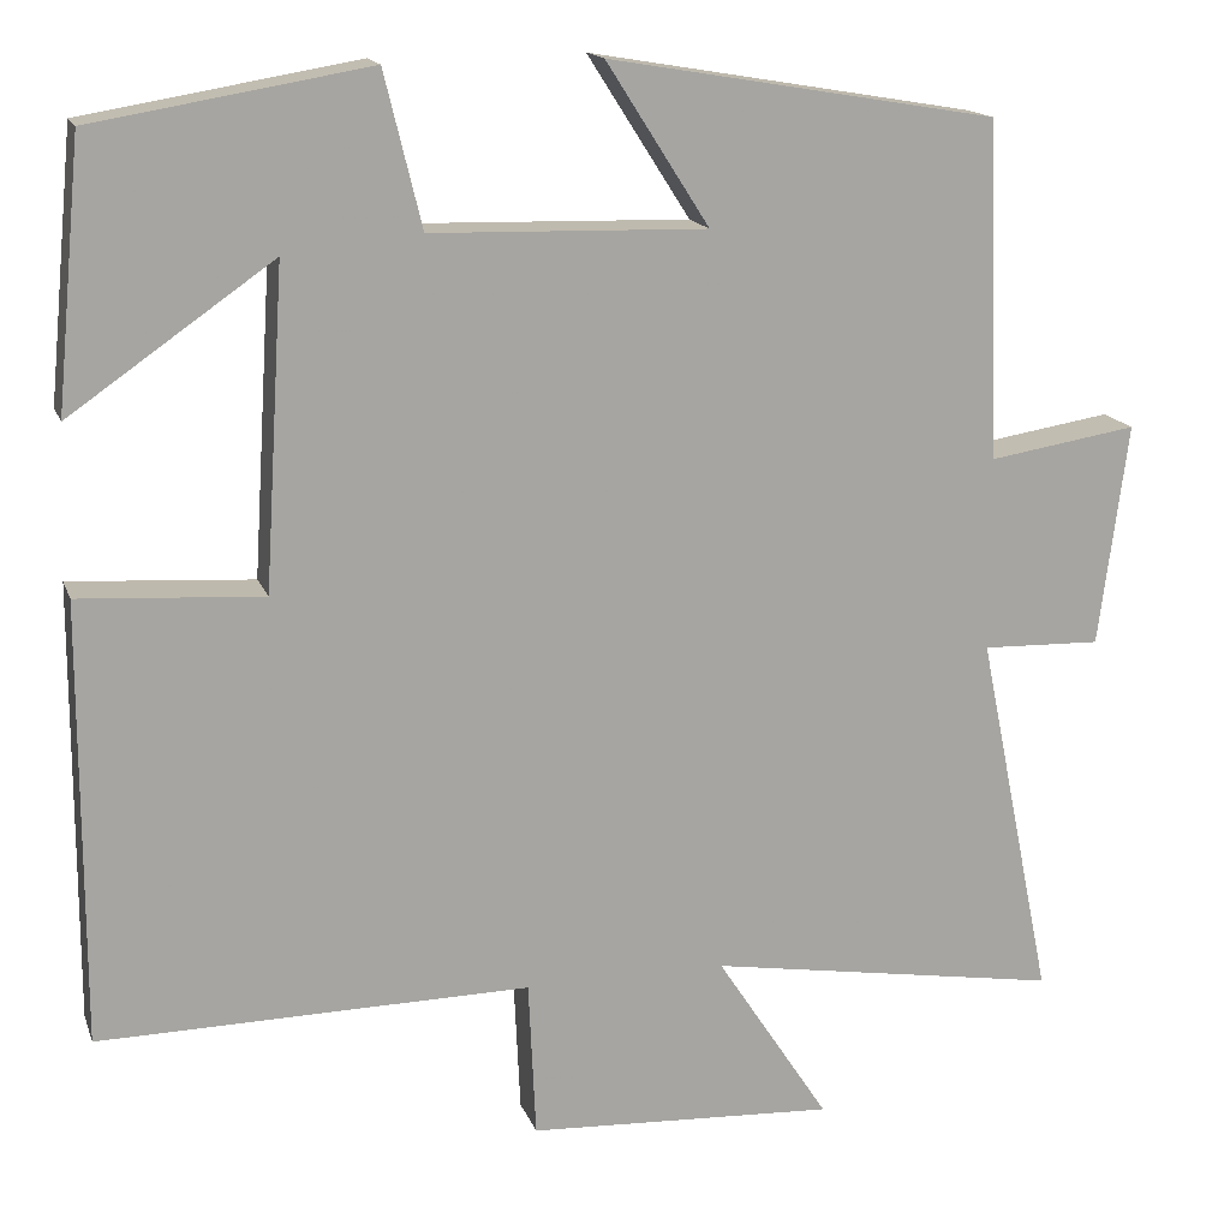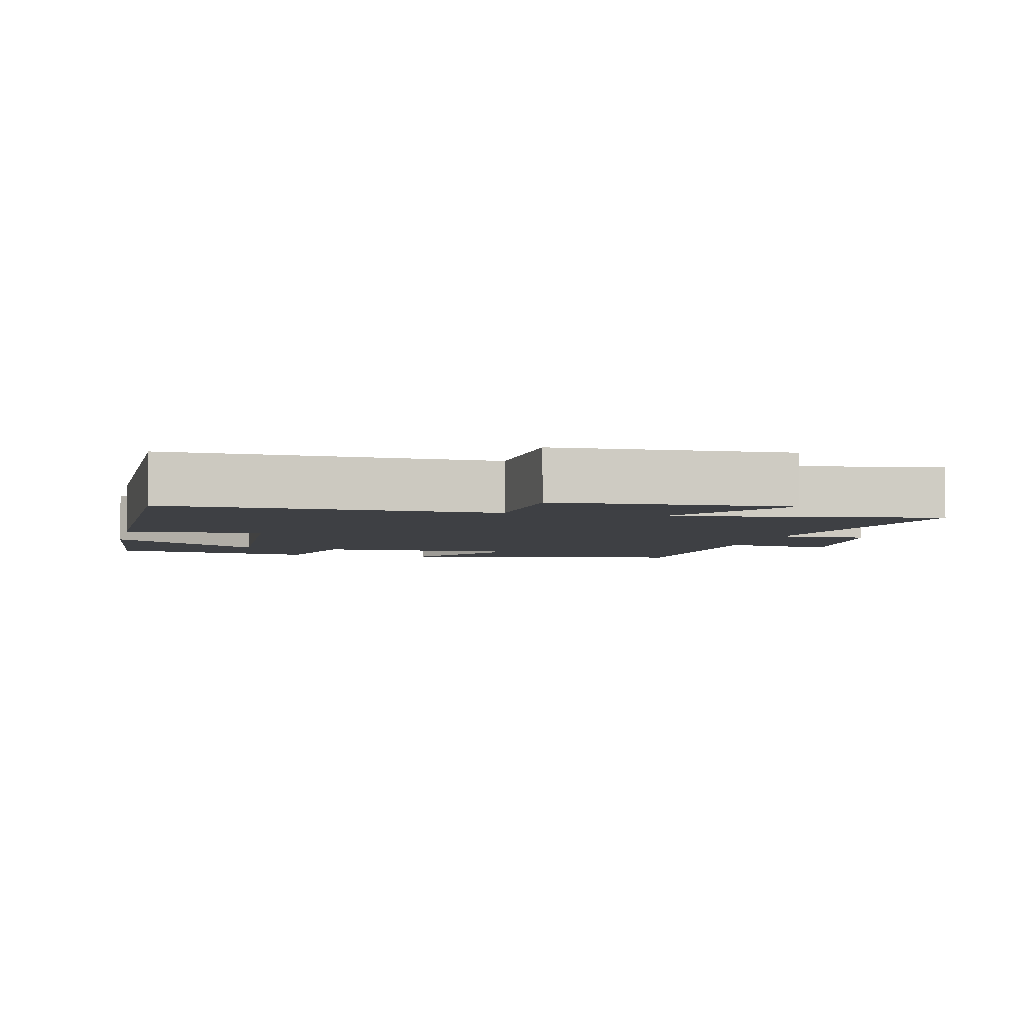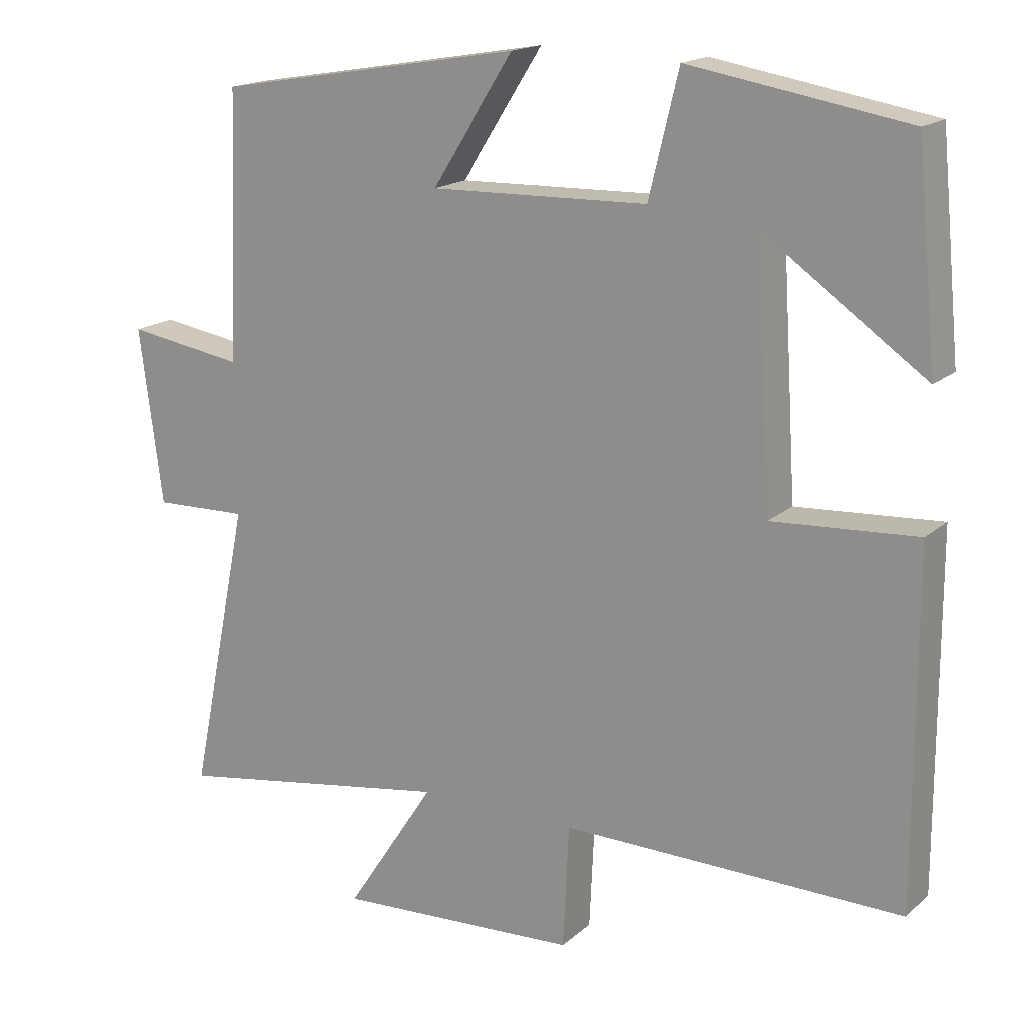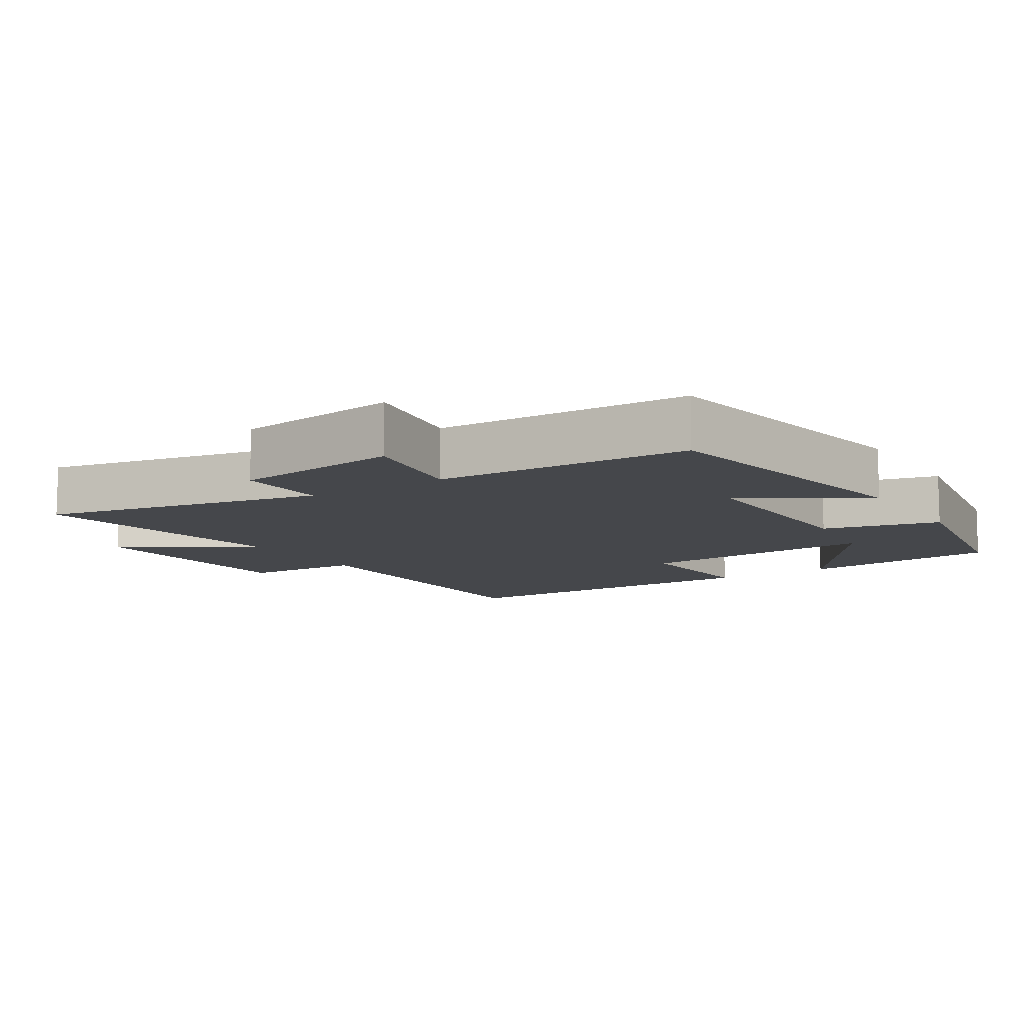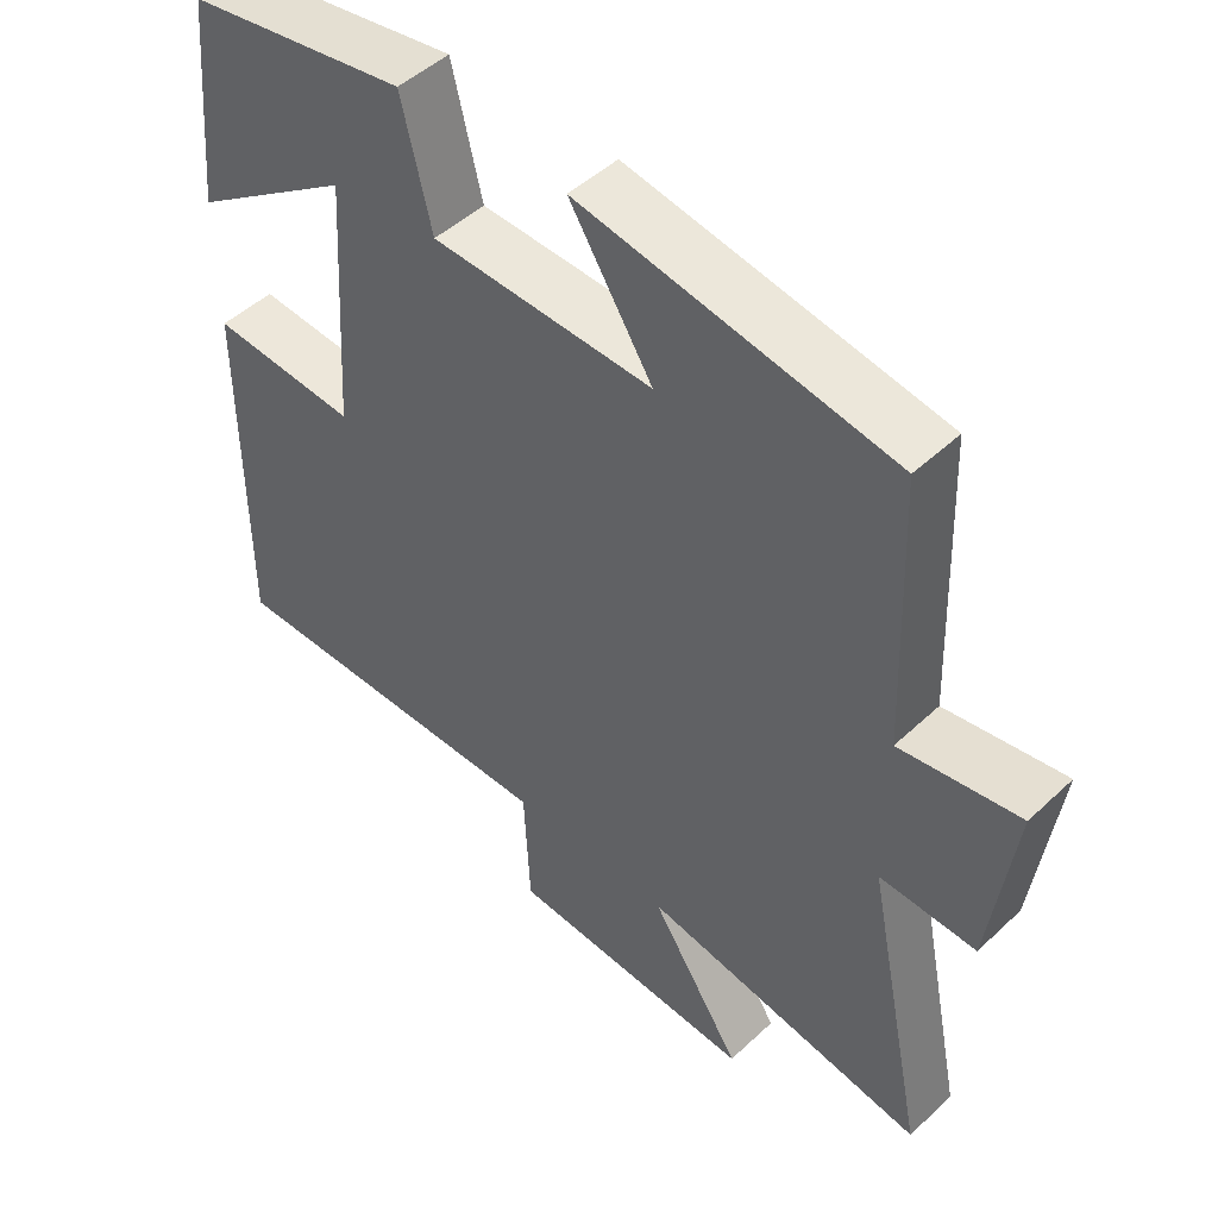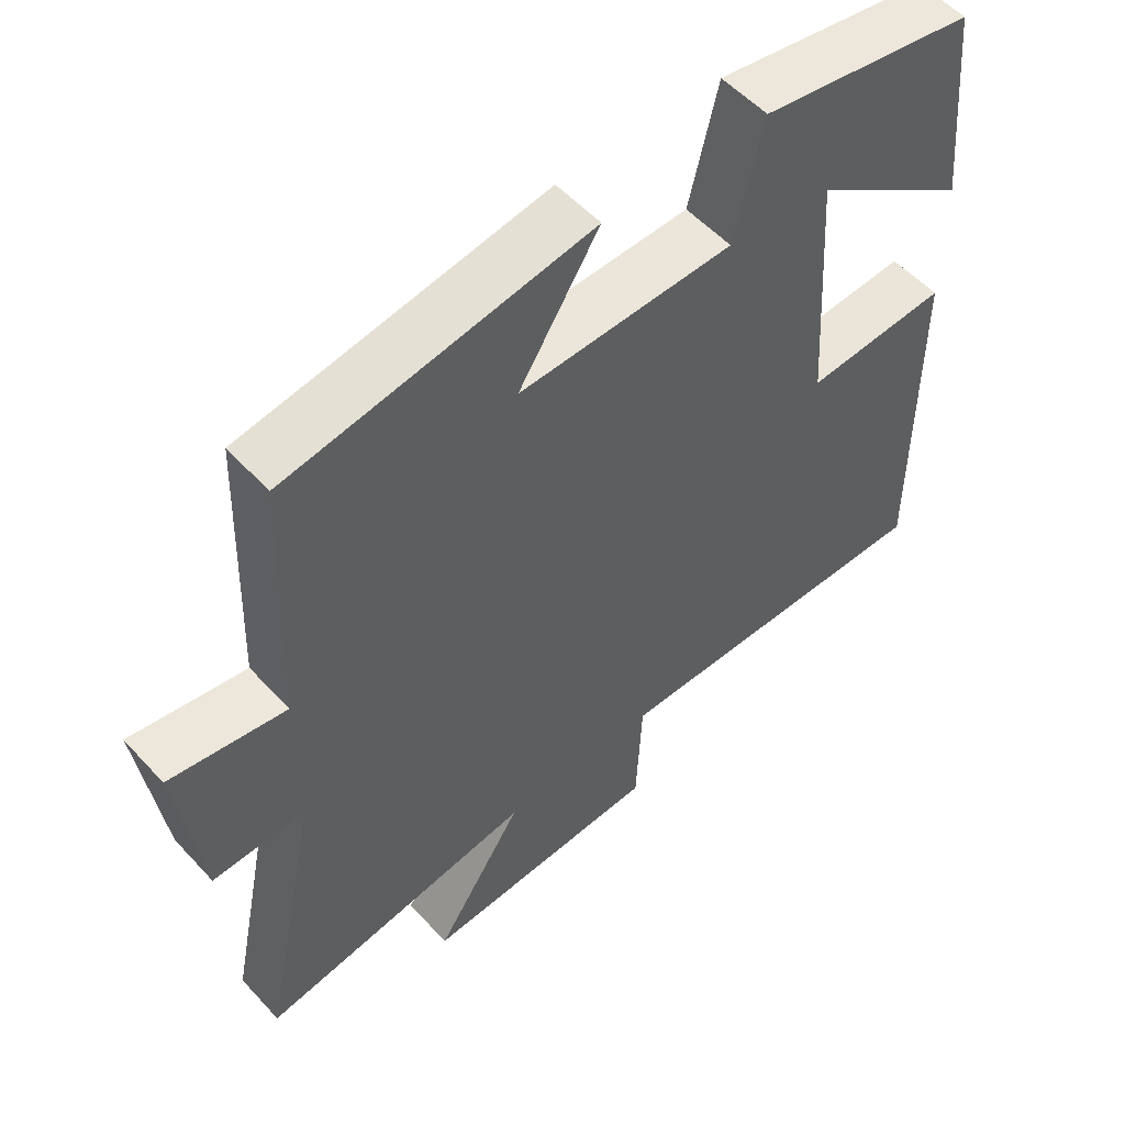
<metadata>
{"format":"obj","ext":"obj","renderer":"f3d","projection":"perspective","resolution":1024,"background":"white","views":[{"elev":15.8,"azim":163.9,"up":"+Z"},{"elev":-4.6,"azim":166.3,"up":"+Y"},{"elev":17.1,"azim":31.5,"up":"+Z"},{"elev":-10.3,"azim":-57.5,"up":"+Y"},{"elev":48.3,"azim":-136.2,"up":"+Z"},{"elev":54.1,"azim":-41.4,"up":"+Z"}]}
</metadata>
<code>
v 0.501 0.07 -0.506
v 0.028 0.07 -0.5
v 0.02 0.07 -0.672
v -0.318 0.07 -0.69
v -0.194 0.07 -0.5
v -0.583 0.07 -0.563
v -0.5 0.07 -0.156
v -0.631 0.07 -0.16
v -0.663 0.07 0.084
v -0.5 0.07 0.058
v -0.486 0.07 0.428
v -0.06 0.07 0.5
v -0.173 0.07 0.323
v 0.129 0.07 0.331
v 0.17 0.07 0.5
v 0.472 0.07 0.449
v 0.5 0.07 0.159
v 0.277 0.07 0.314
v 0.299 0.07 -0.036
v 0.5 0.07 -0.023
v 0.501 0 -0.506
v 0.028 0 -0.5
v 0.02 0 -0.672
v -0.318 0 -0.69
v -0.194 0 -0.5
v -0.583 0 -0.563
v -0.5 0 -0.156
v -0.631 0 -0.16
v -0.663 0 0.084
v -0.5 0 0.058
v -0.486 0 0.428
v -0.06 0 0.5
v -0.173 0 0.323
v 0.129 0 0.331
v 0.17 0 0.5
v 0.472 0 0.449
v 0.5 0 0.159
v 0.277 0 0.314
v 0.299 0 -0.036
v 0.5 0 -0.023
f 19 20 1 2
f 18 19 2
f 15 16 17 18
f 14 15 18 2
f 13 14 2
f 10 11 12 13
f 10 13 2 3
f 7 8 9 10
f 7 10 3
f 5 6 7
f 5 7 3
f 3 4 5
f 22 21 40 39
f 22 39 38
f 38 37 36 35
f 22 38 35 34
f 22 34 33
f 33 32 31 30
f 23 22 33 30
f 30 29 28 27
f 23 30 27
f 27 26 25
f 23 27 25
f 25 24 23
f 1 21 22 2
f 2 22 23 3
f 3 23 24 4
f 4 24 25 5
f 5 25 26 6
f 6 26 27 7
f 7 27 28 8
f 8 28 29 9
f 9 29 30 10
f 10 30 31 11
f 11 31 32 12
f 12 32 33 13
f 13 33 34 14
f 14 34 35 15
f 15 35 36 16
f 16 36 37 17
f 17 37 38 18
f 18 38 39 19
f 19 39 40 20
f 20 40 21 1

</code>
